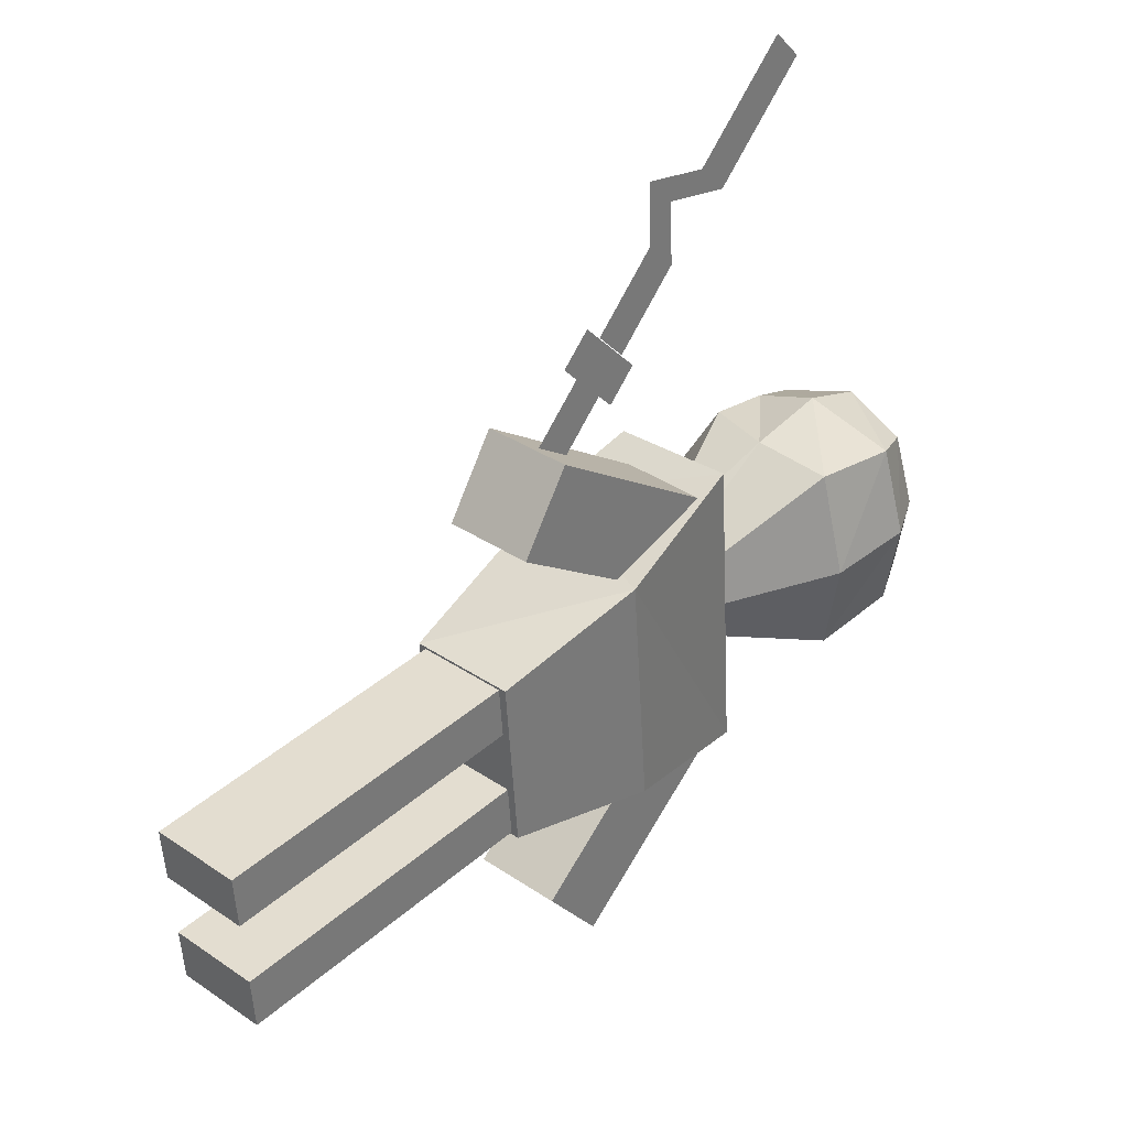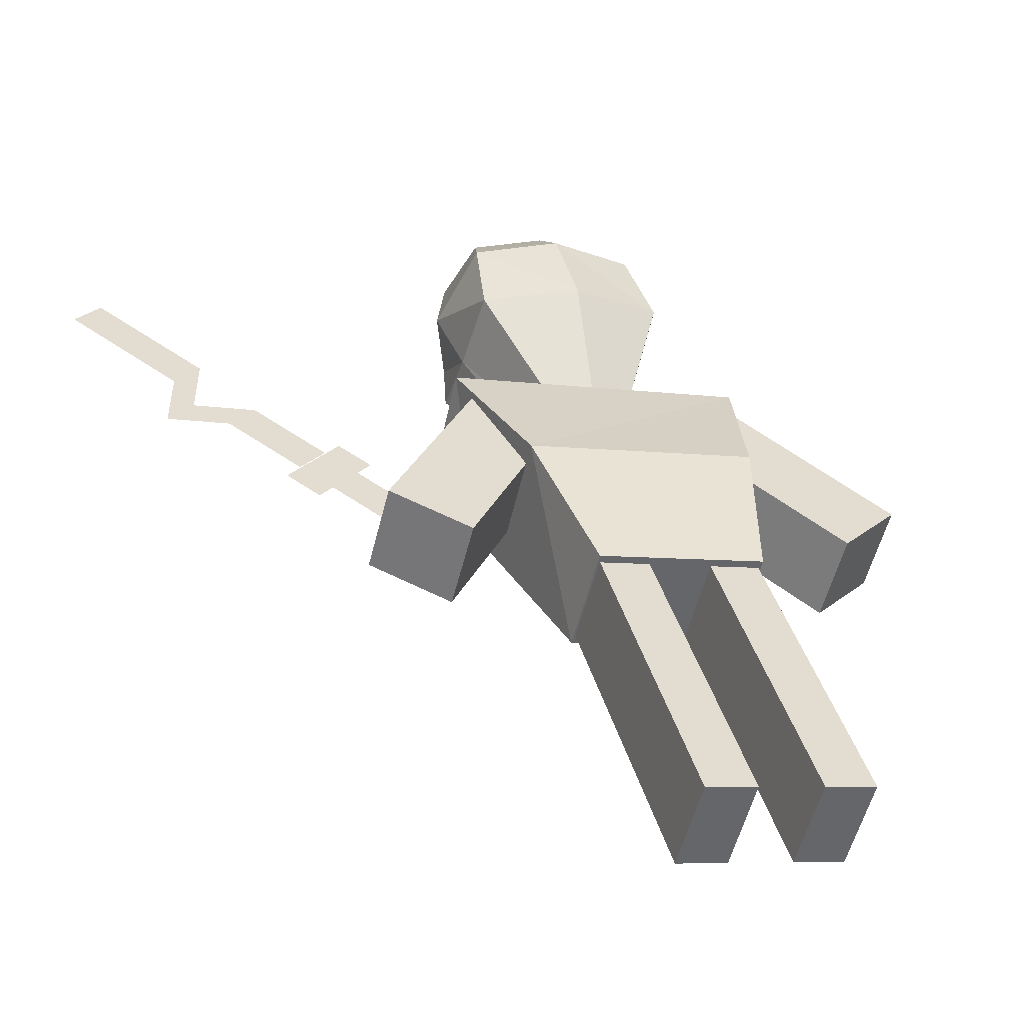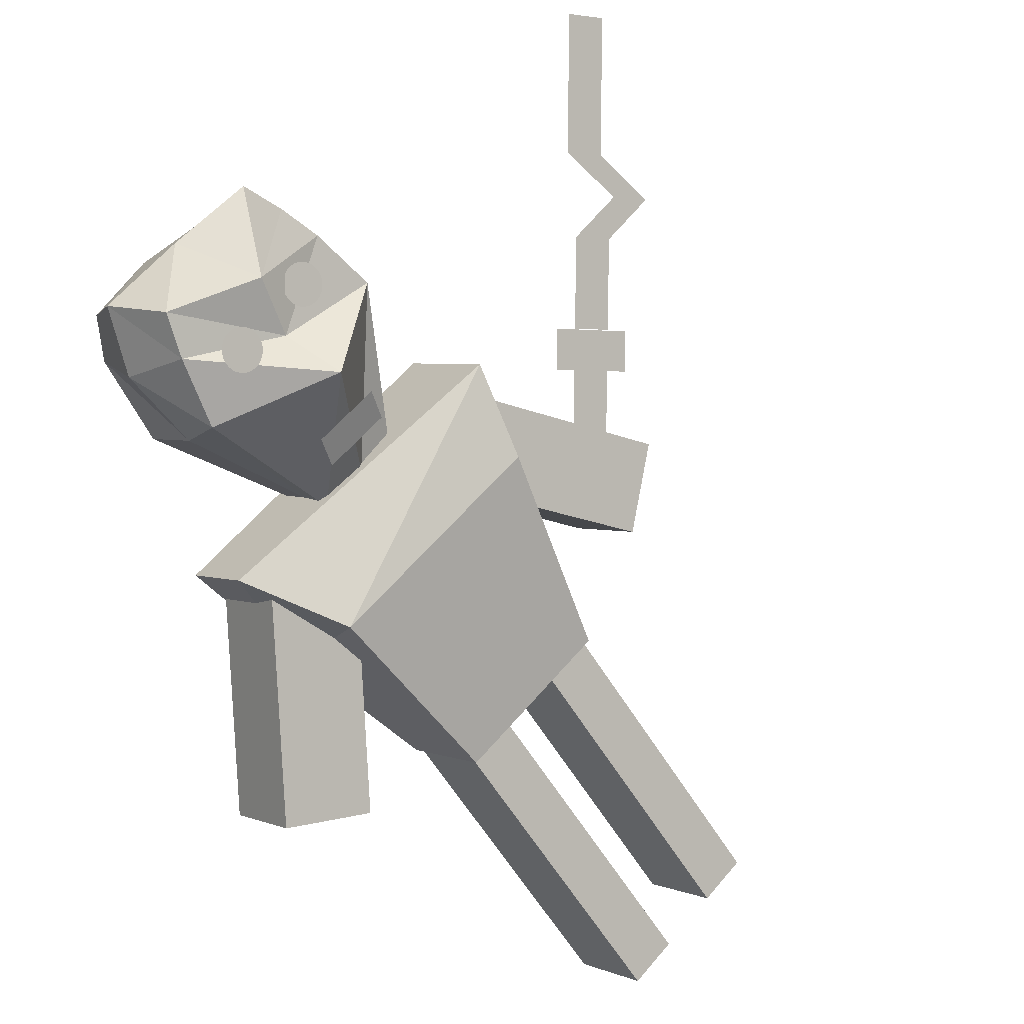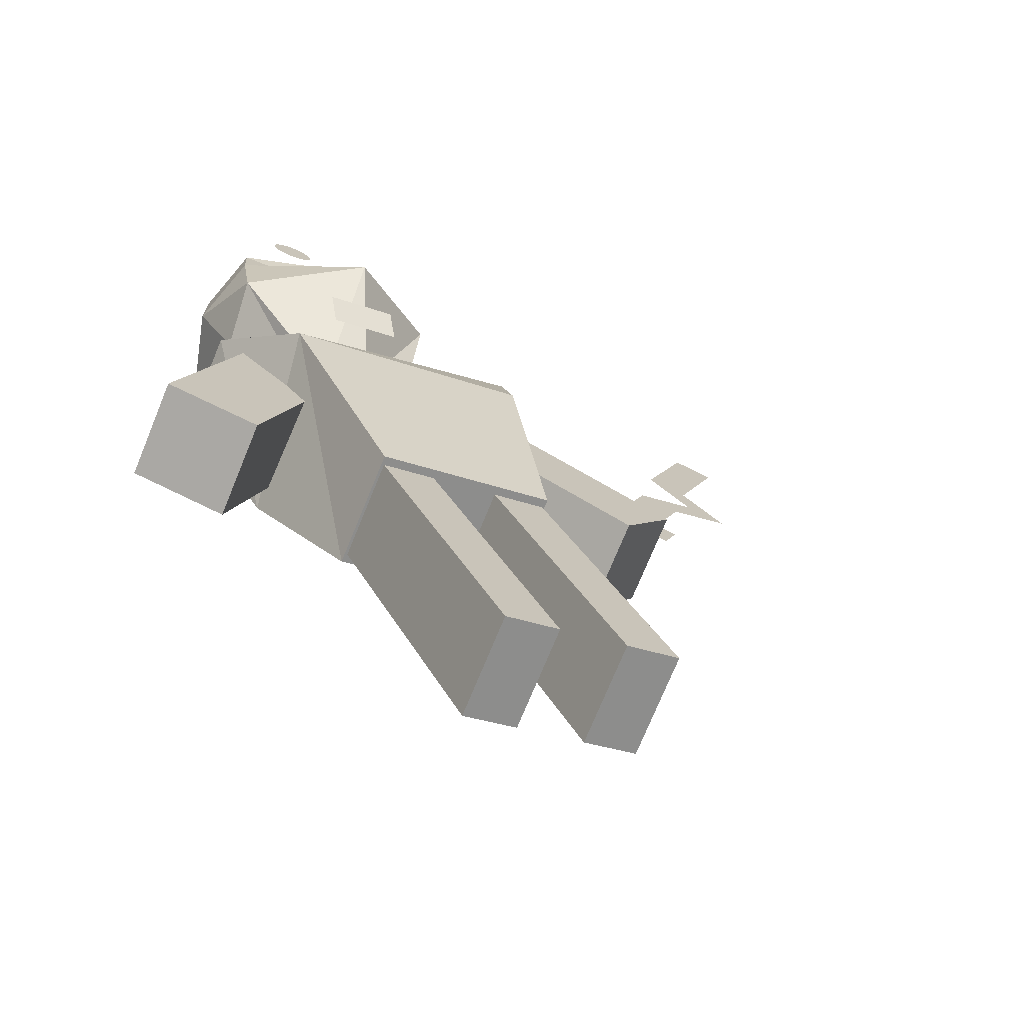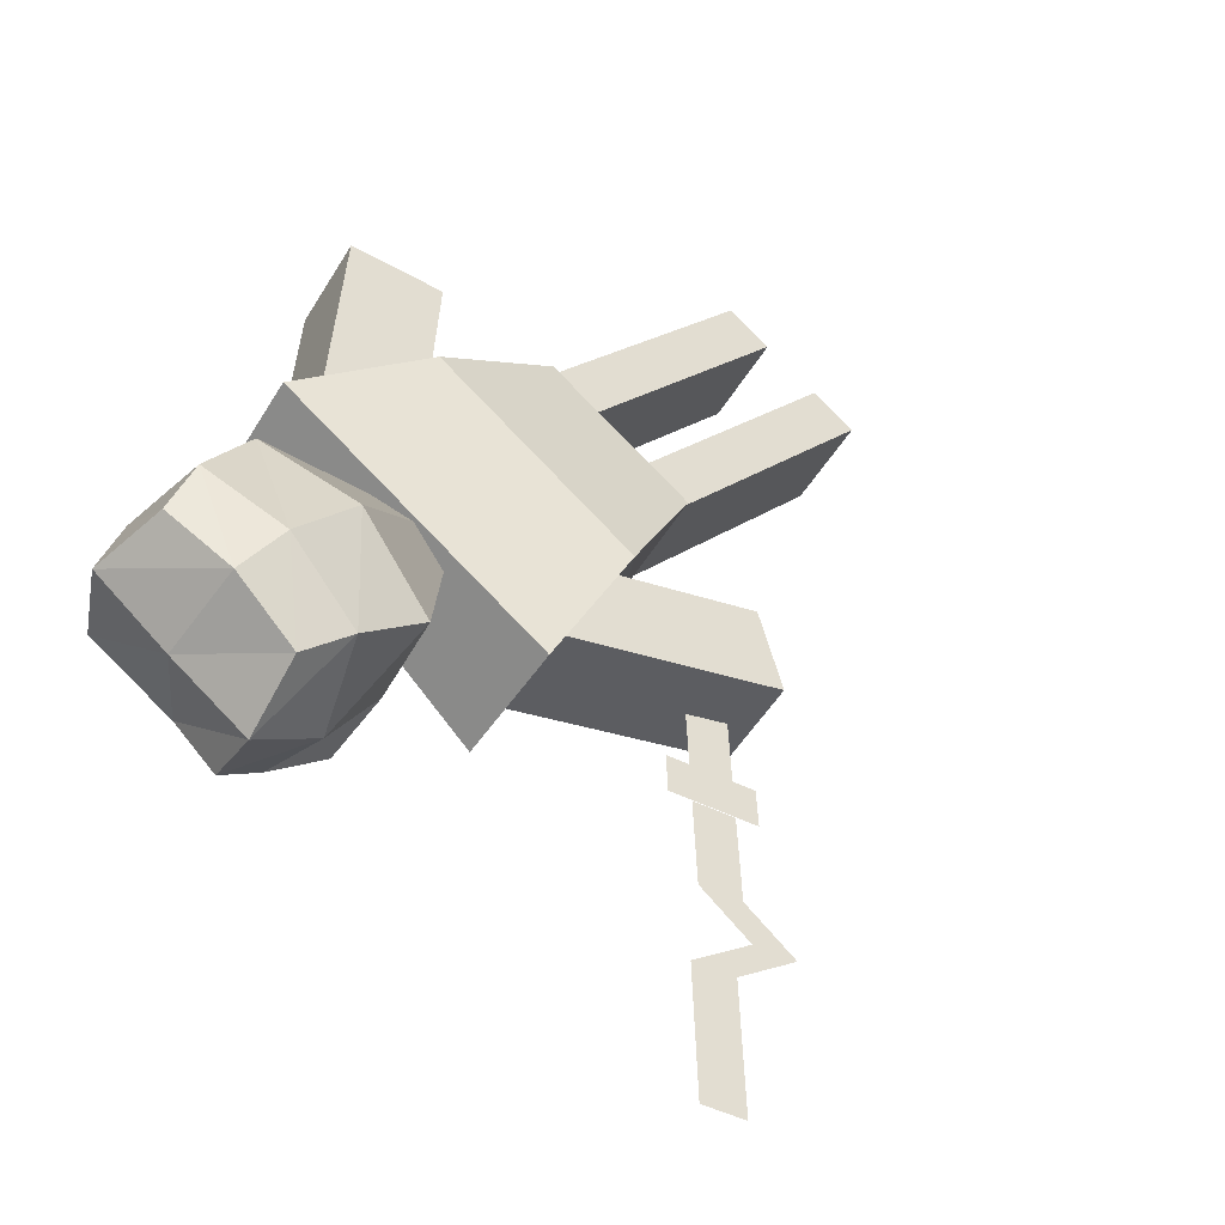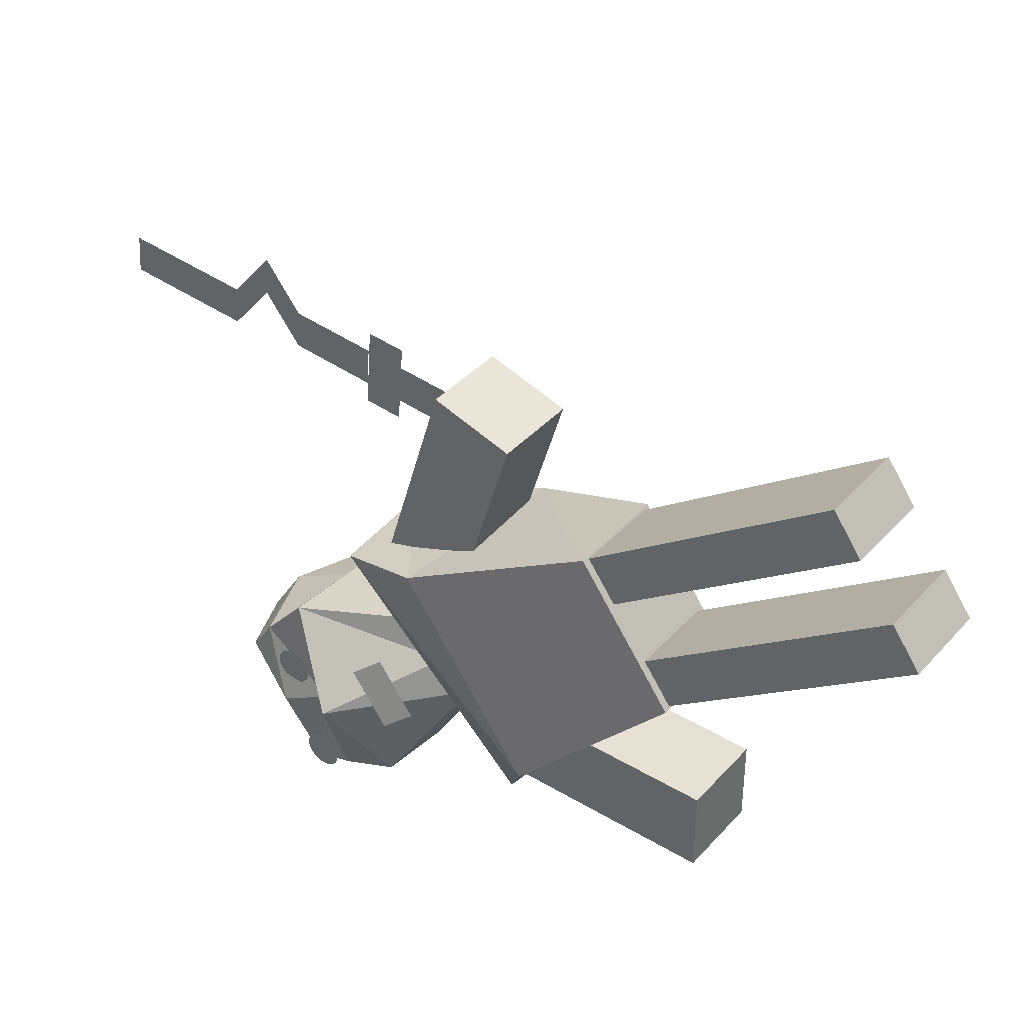
<metadata>
{"format":"obj","ext":"obj","renderer":"f3d","projection":"perspective","resolution":1024,"background":"white","views":[{"elev":-53.2,"azim":93.1,"up":"+Z"},{"elev":-6.4,"azim":159.2,"up":"+Y"},{"elev":58.0,"azim":-50.5,"up":"+Z"},{"elev":-26.1,"azim":-31.2,"up":"+Z"},{"elev":72.2,"azim":47.3,"up":"+Y"},{"elev":-74.5,"azim":117.9,"up":"+Y"}]}
</metadata>
<code>
o Plane.001_Plane.002
v 1.491 2.39 -0.5884
v 1.7 2.268 -0.7189
v 1.862 2.686 -0.2704
v 2.071 2.564 -0.4009
f 1 2 4 3
o Plane
v -0.2523 2.903 0.7664
v 0.2044 2.903 0.7664
v -0.2523 2.971 0.9845
v 0.2044 2.971 0.9845
f 5 6 8 7
o Circle
v -0.3457 3.546 1.676
v -0.3721 3.544 1.674
v -0.3975 3.539 1.668
v -0.4209 3.53 1.659
v -0.4415 3.519 1.647
v -0.4583 3.505 1.632
v -0.4708 3.489 1.614
v -0.4785 3.471 1.596
v -0.4811 3.453 1.576
v -0.4785 3.435 1.557
v -0.4708 3.418 1.539
v -0.4583 3.402 1.521
v -0.4415 3.388 1.506
v -0.4209 3.377 1.494
v -0.3975 3.368 1.485
v -0.3721 3.363 1.479
v -0.3457 3.361 1.477
v -0.3193 3.363 1.479
v -0.2939 3.368 1.485
v -0.2705 3.377 1.494
v -0.25 3.388 1.506
v -0.2332 3.402 1.521
v -0.2207 3.418 1.539
v -0.213 3.435 1.557
v -0.2104 3.453 1.576
v -0.213 3.471 1.596
v -0.2207 3.489 1.614
v -0.2332 3.505 1.632
v -0.25 3.519 1.647
v -0.2705 3.53 1.659
v -0.2939 3.539 1.668
v -0.3193 3.544 1.674
f 10 11 12 13 14 15 16 17 18 19 20 21 22 23 24 25 26 27 28 29 30 31 32 33 34 35 36 37 38 39 40 9
o Cube.004
v -0.5625 0.1278 -2.561
v -0.5625 0.578 -2.98
v -0.2164 0.578 -2.98
v -0.2164 0.1278 -2.561
v -0.5625 1.859 -0.7017
v -0.5625 2.309 -1.121
v -0.2164 2.309 -1.121
v -0.2164 1.859 -0.7017
f 45 46 42 41
f 46 47 43 42
f 47 48 44 43
f 48 45 41 44
f 41 42 43 44
f 48 47 46 45
o Cube.002
v 1.366 1.77 -0.8645
v 1.366 2.213 -1.277
v 1.847 2.464 -1.008
v 1.847 2.02 -0.5954
v 0.442 2.594 0.02074
v 0.442 3.037 -0.3917
v 0.923 3.287 -0.1227
v 0.923 2.844 0.2898
f 53 54 50 49
f 54 55 51 50
f 55 56 52 51
f 56 53 49 52
f 49 50 51 52
f 56 55 54 53
o Cube.001
v -0.58 1.517 -0.9914
v -0.58 2.044 -1.483
v 0.58 2.044 -1.483
v 0.58 1.517 -0.9914
v -1.068 2.966 0.3917
v -1.068 3.384 0.002815
v 1.04 3.402 -0.0139
v 1.009 2.792 0.5533
v -0.8049 2.308 0.1958
v -0.8049 2.828 -0.8457
v 0.8049 2.828 -0.8457
v 0.8049 2.308 0.1958
f 65 66 58 57
f 66 67 59 58
f 67 68 60 59
f 68 65 57 60
f 57 58 59 60
f 64 63 62 61
f 64 61 65 68
f 63 64 68 67
f 62 63 67 66
f 61 62 66 65
o Cube
v 0.6682 4.06 0.4331
v 0.695 3.421 1.194
v -0.695 3.421 1.194
v -0.6682 4.06 0.4331
v 0.4981 4.594 1.095
v 0.4981 3.9 1.722
v -0.4981 3.9 1.722
v -0.4981 4.594 1.095
v 0.695 3.668 0.8182
v -0.695 3.668 0.8182
v 0.5939 4.324 1.52
v -0.5939 4.324 1.52
v 0.5939 4.49 0.8001
v 0.5939 3.712 1.524
v -0.5939 3.712 1.524
v -0.5939 4.49 0.8001
v -0.7573 4.042 1.217
v 0.7573 4.042 1.217
v 0.000112 4.154 0.2891
v 0.01861 3.024 1.341
v 0.000398 4.681 1.049
v 0.0662 3.668 1.679
v 0.000398 4.334 1.53
v 0.000398 4.587 0.7092
v 0.000398 3.449 1.355
v 0.2908 3.292 0.06157
v 0.3024 2.955 0.3264
v -0.2994 2.944 0.3146
v -0.2878 3.292 0.06157
v 0.3024 3.123 0.2284
v -0.2994 3.123 0.2284
v 0.001383 3.333 -0.000791
v 0.009398 2.925 0.3794
v 0.001383 3.099 0.2029
f 69 77 98 94
f 91 80 75 90
f 86 79 74 82
f 93 90 75 83
f 85 80 76 84
f 92 87 72 84
f 83 75 80 85
f 81 73 79 86
f 89 76 80 91
f 71 78 99 96
f 69 81 86 77
f 71 83 85 78
f 89 92 84 76
f 78 85 84 72
f 88 93 83 71
f 77 86 82 70
f 70 82 93 88
f 73 81 92 89
f 87 69 94 100
f 73 89 91 79
f 81 69 87 92
f 82 74 90 93
f 79 91 90 74
f 70 88 101 95
f 102 101 96 99
f 100 102 99 97
f 94 98 102 100
f 98 95 101 102
f 78 72 97 99
f 88 71 96 101
f 72 87 100 97
f 77 70 95 98
o Cube.003
v -1.808 2.007 -0.6095
v -1.808 2.45 -1.022
v -1.317 2.209 -1.281
v -1.317 1.766 -0.8687
v -0.9182 2.848 0.2941
v -0.9182 3.291 -0.1184
v -0.4272 3.05 -0.3776
v -0.4272 2.607 0.03485
f 107 108 104 103
f 108 109 105 104
f 109 110 106 105
f 110 107 103 106
f 103 104 105 106
f 110 109 108 107
o Cube.005
v 0.2182 0.1278 -2.561
v 0.2182 0.578 -2.98
v 0.5643 0.578 -2.98
v 0.5643 0.1278 -2.561
v 0.2182 1.859 -0.7017
v 0.2182 2.309 -1.121
v 0.5643 2.309 -1.121
v 0.5643 1.859 -0.7017
f 115 116 112 111
f 116 117 113 112
f 117 118 114 113
f 118 115 111 114
f 111 112 113 114
f 118 117 116 115
o Circle.001
v 0.287 3.652 1.577
v 0.2606 3.65 1.575
v 0.2352 3.645 1.569
v 0.2118 3.636 1.56
v 0.1913 3.625 1.548
v 0.1745 3.611 1.533
v 0.162 3.595 1.516
v 0.1543 3.578 1.497
v 0.1517 3.56 1.478
v 0.1543 3.542 1.458
v 0.162 3.524 1.44
v 0.1745 3.508 1.423
v 0.1913 3.494 1.408
v 0.2118 3.483 1.395
v 0.2352 3.474 1.386
v 0.2606 3.469 1.38
v 0.287 3.467 1.379
v 0.3134 3.469 1.38
v 0.3388 3.474 1.386
v 0.3622 3.483 1.395
v 0.3828 3.494 1.408
v 0.3996 3.508 1.423
v 0.4121 3.524 1.44
v 0.4198 3.542 1.458
v 0.4224 3.56 1.478
v 0.4198 3.578 1.497
v 0.4121 3.595 1.516
v 0.3996 3.611 1.533
v 0.3828 3.625 1.548
v 0.3622 3.636 1.56
v 0.3388 3.645 1.569
v 0.3134 3.65 1.575
f 120 121 122 123 124 125 126 127 128 129 130 131 132 133 134 135 136 137 138 139 140 141 142 143 144 145 146 147 148 149 150 119
o Circle.002
v -0.3434 3.49 1.632
v -0.3563 3.489 1.631
v -0.3687 3.487 1.628
v -0.3801 3.483 1.624
v -0.3901 3.477 1.618
v -0.3984 3.47 1.61
v -0.4045 3.462 1.602
v -0.4082 3.454 1.593
v -0.4095 3.445 1.583
v -0.4082 3.436 1.574
v -0.4045 3.428 1.565
v -0.3984 3.42 1.556
v -0.3901 3.413 1.549
v -0.3801 3.408 1.543
v -0.3687 3.404 1.539
v -0.3563 3.401 1.536
v -0.3434 3.4 1.535
v -0.3305 3.401 1.536
v -0.3181 3.404 1.539
v -0.3067 3.408 1.543
v -0.2967 3.413 1.549
v -0.2885 3.42 1.556
v -0.2824 3.428 1.565
v -0.2786 3.436 1.574
v -0.2773 3.445 1.583
v -0.2786 3.454 1.593
v -0.2824 3.462 1.602
v -0.2885 3.47 1.61
v -0.2967 3.477 1.618
v -0.3067 3.483 1.624
v -0.3181 3.487 1.628
v -0.3305 3.489 1.631
f 152 153 154 155 156 157 158 159 160 161 162 163 164 165 166 167 168 169 170 171 172 173 174 175 176 177 178 179 180 181 182 151
o Circle.003
v 0.2805 3.579 1.549
v 0.2677 3.578 1.548
v 0.2553 3.575 1.546
v 0.2438 3.571 1.541
v 0.2338 3.566 1.535
v 0.2256 3.559 1.528
v 0.2195 3.551 1.519
v 0.2157 3.543 1.51
v 0.2145 3.534 1.501
v 0.2157 3.525 1.491
v 0.2195 3.517 1.482
v 0.2256 3.509 1.474
v 0.2338 3.502 1.467
v 0.2438 3.496 1.461
v 0.2553 3.492 1.456
v 0.2677 3.49 1.453
v 0.2805 3.489 1.453
v 0.2934 3.49 1.453
v 0.3058 3.492 1.456
v 0.3173 3.496 1.461
v 0.3273 3.502 1.467
v 0.3355 3.509 1.474
v 0.3416 3.517 1.482
v 0.3454 3.525 1.491
v 0.3466 3.534 1.501
v 0.3454 3.543 1.51
v 0.3416 3.551 1.519
v 0.3355 3.559 1.528
v 0.3273 3.566 1.535
v 0.3173 3.571 1.541
v 0.3058 3.575 1.546
v 0.2934 3.578 1.548
f 184 185 186 187 188 189 190 191 192 193 194 195 196 197 198 199 200 201 202 203 204 205 206 207 208 209 210 211 212 213 214 183
o Plane.002_Plane.003
v 1.901 2.872 -0.07022
v 1.722 2.73 -0.2231
v 2.335 2.619 -0.3418
v 2.157 2.477 -0.4947
f 215 216 218 217
o Plane.003_Plane.004
v 2.017 2.809 -0.1376
v 2.226 2.688 -0.2682
v 2.417 3.128 0.205
v 2.626 3.007 0.07447
v 2.417 3.128 0.205
v 2.626 3.007 0.07447
v 2.838 3.14 0.2181
v 3.046 3.019 0.08756
v 2.72 3.453 0.5539
v 2.929 3.331 0.4233
v 3.315 3.935 1.072
v 3.524 3.814 0.9417
f 219 220 222 221
f 221 222 224 223
f 223 224 226 225
f 225 226 228 227
f 227 228 230 229

</code>
